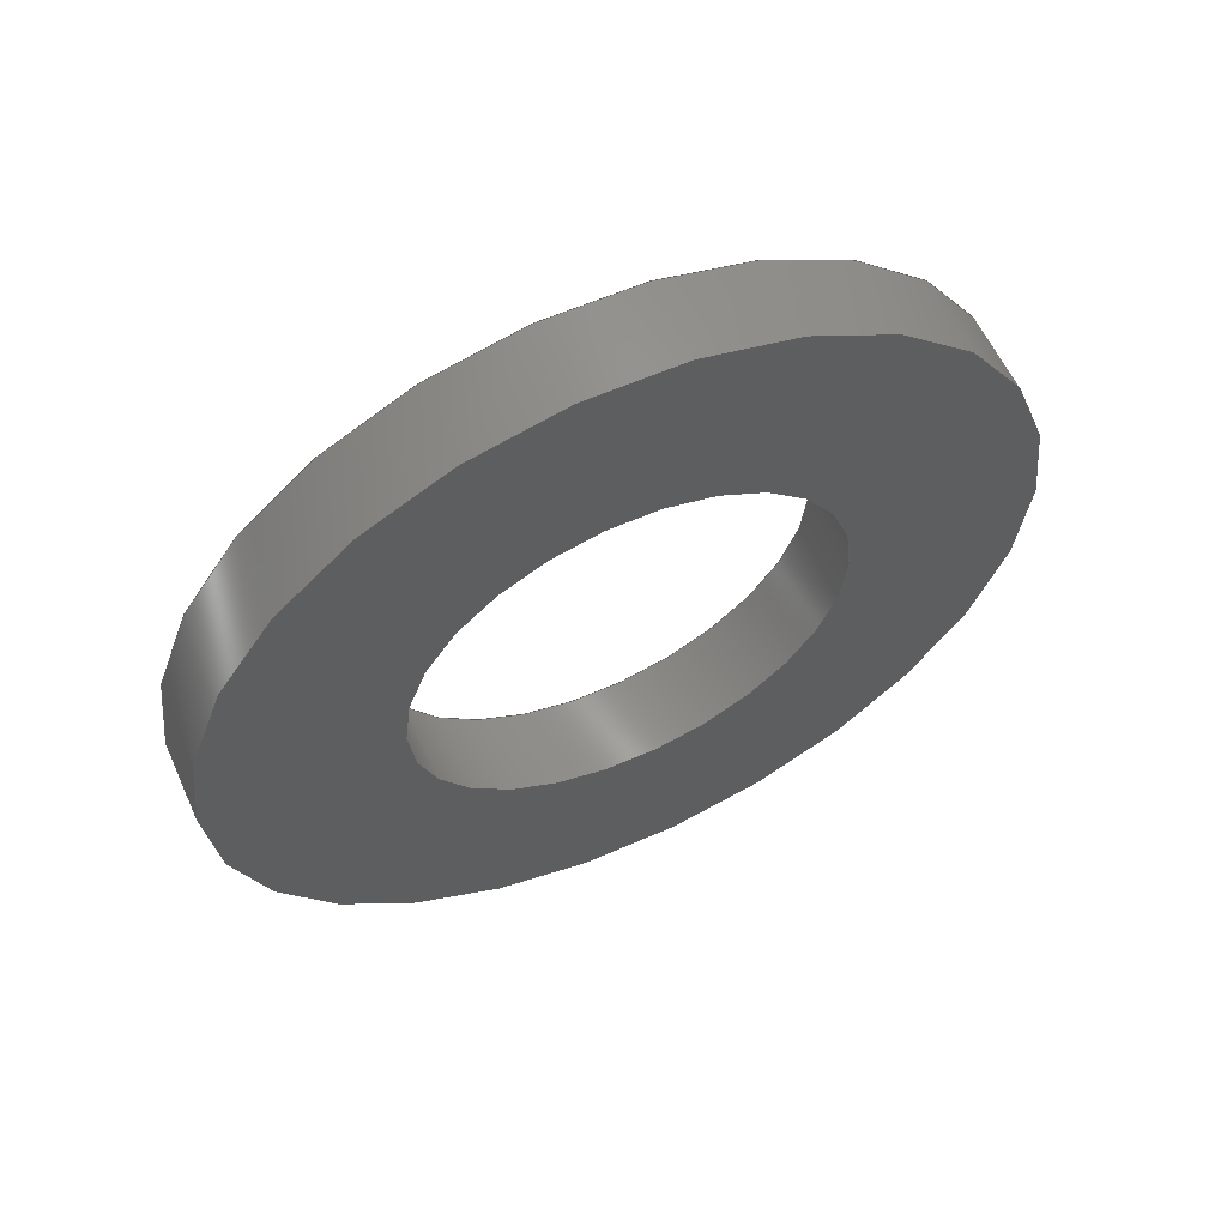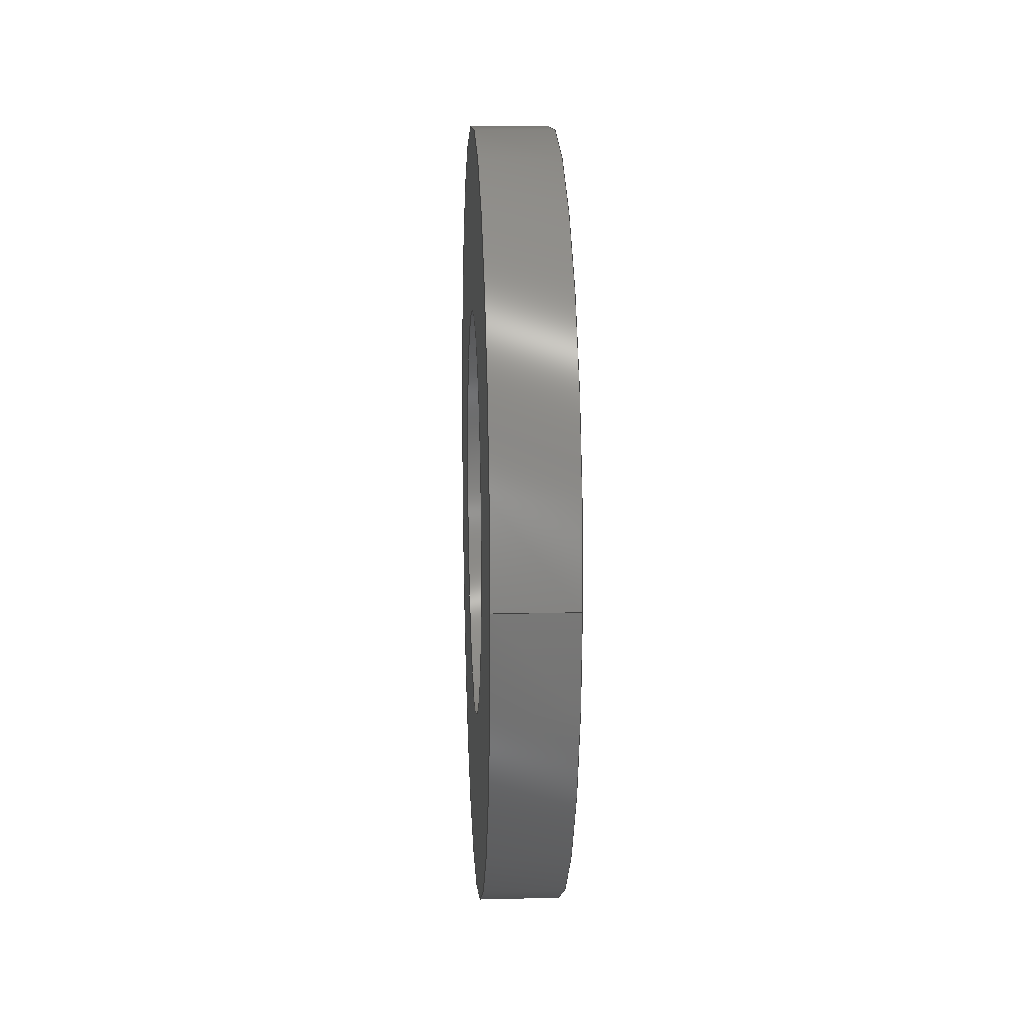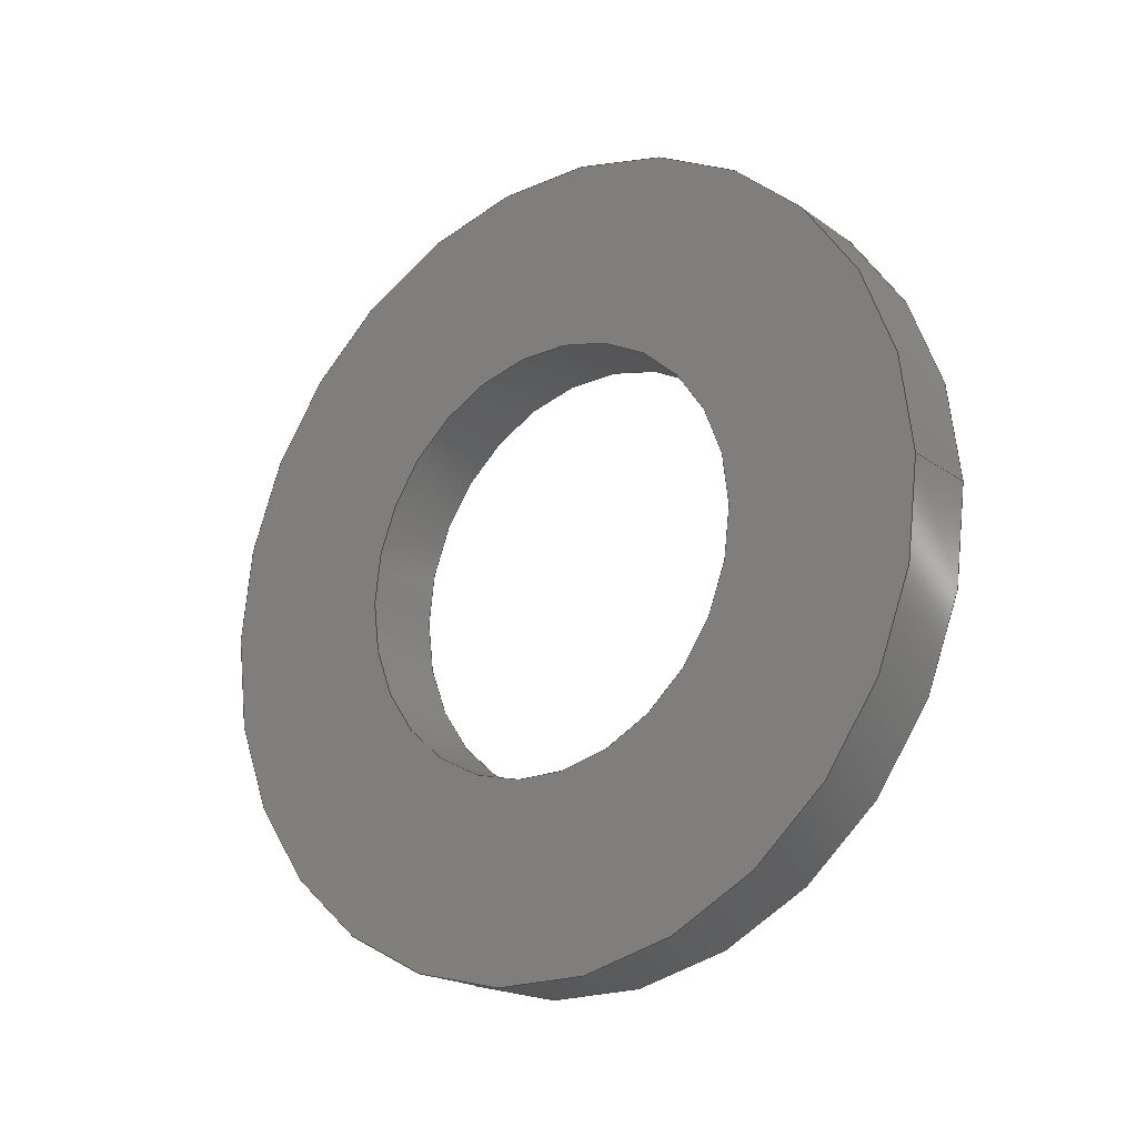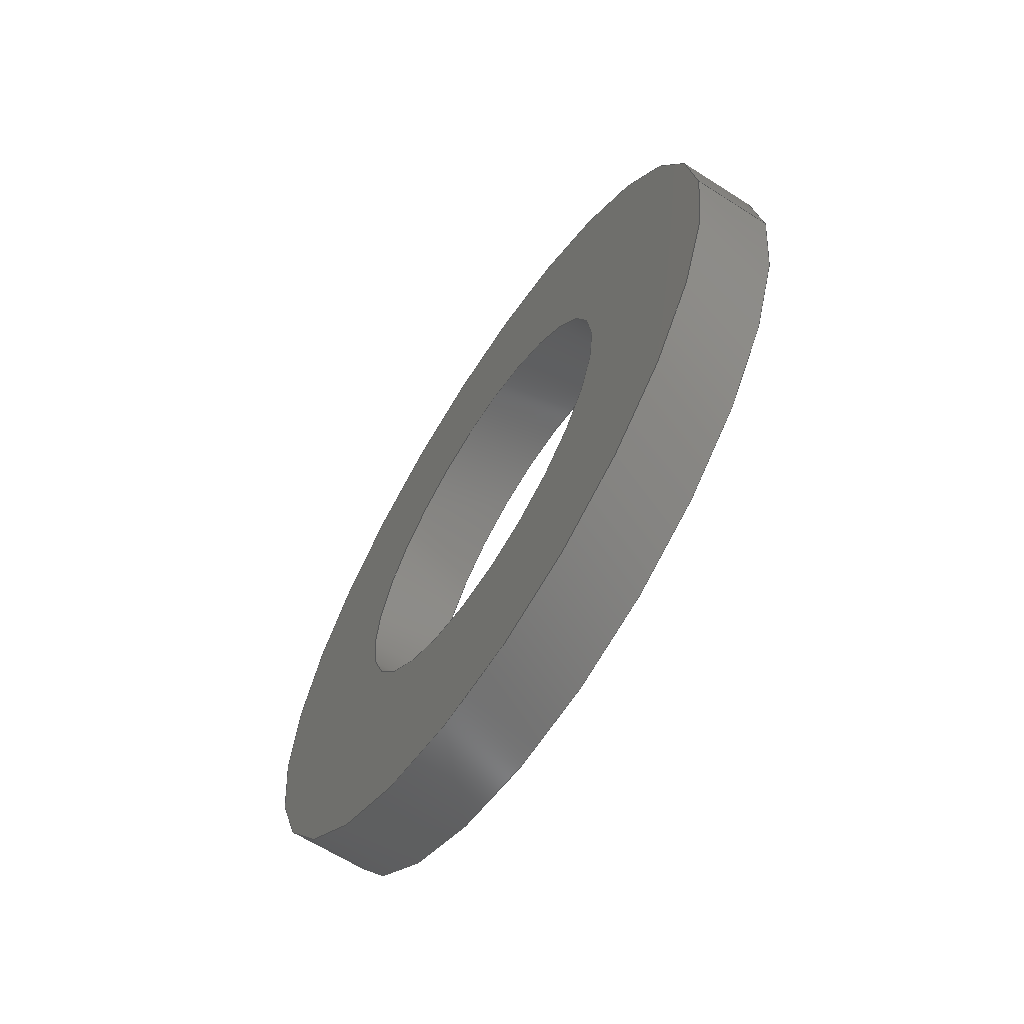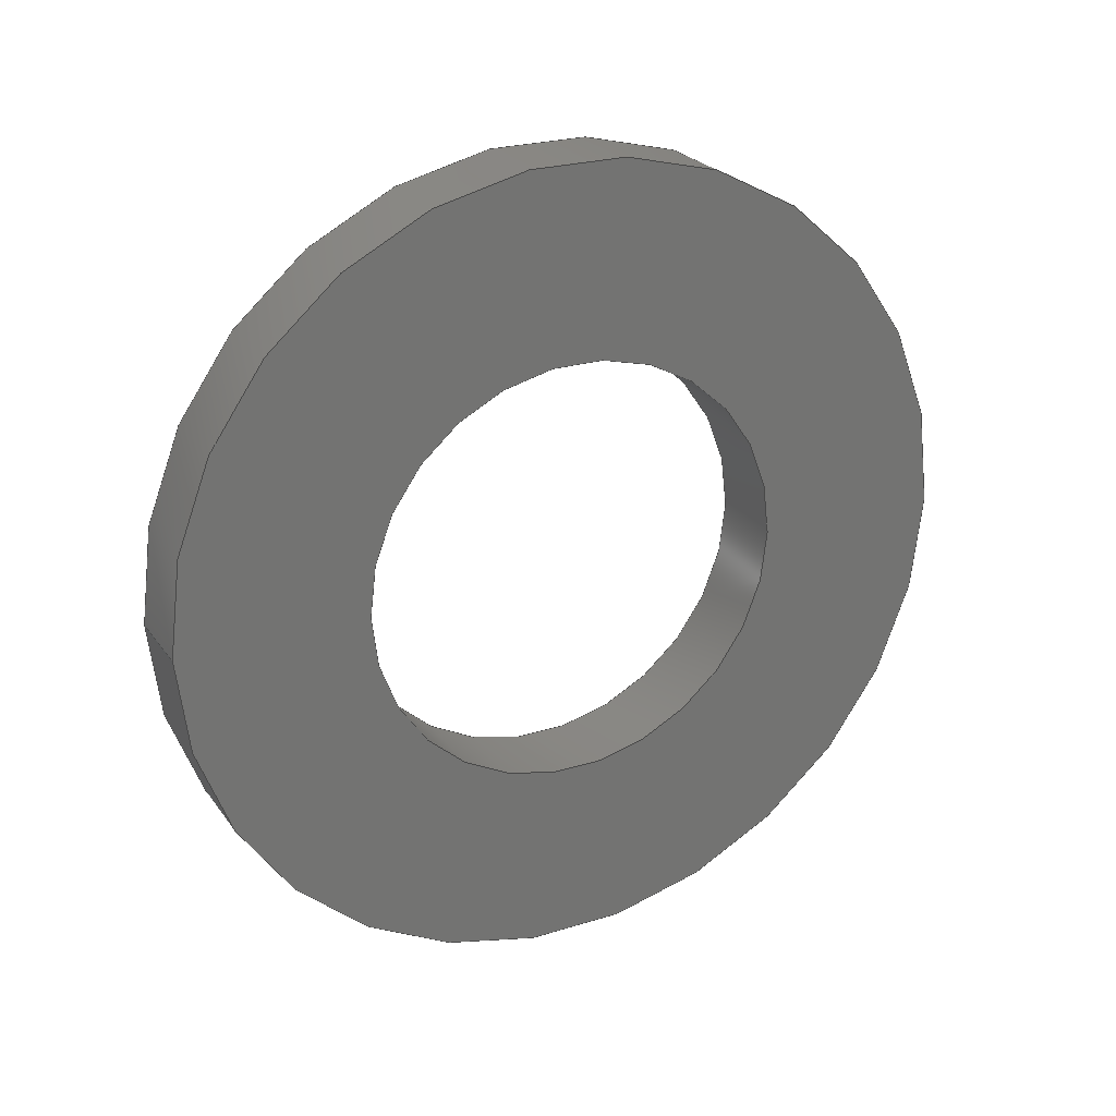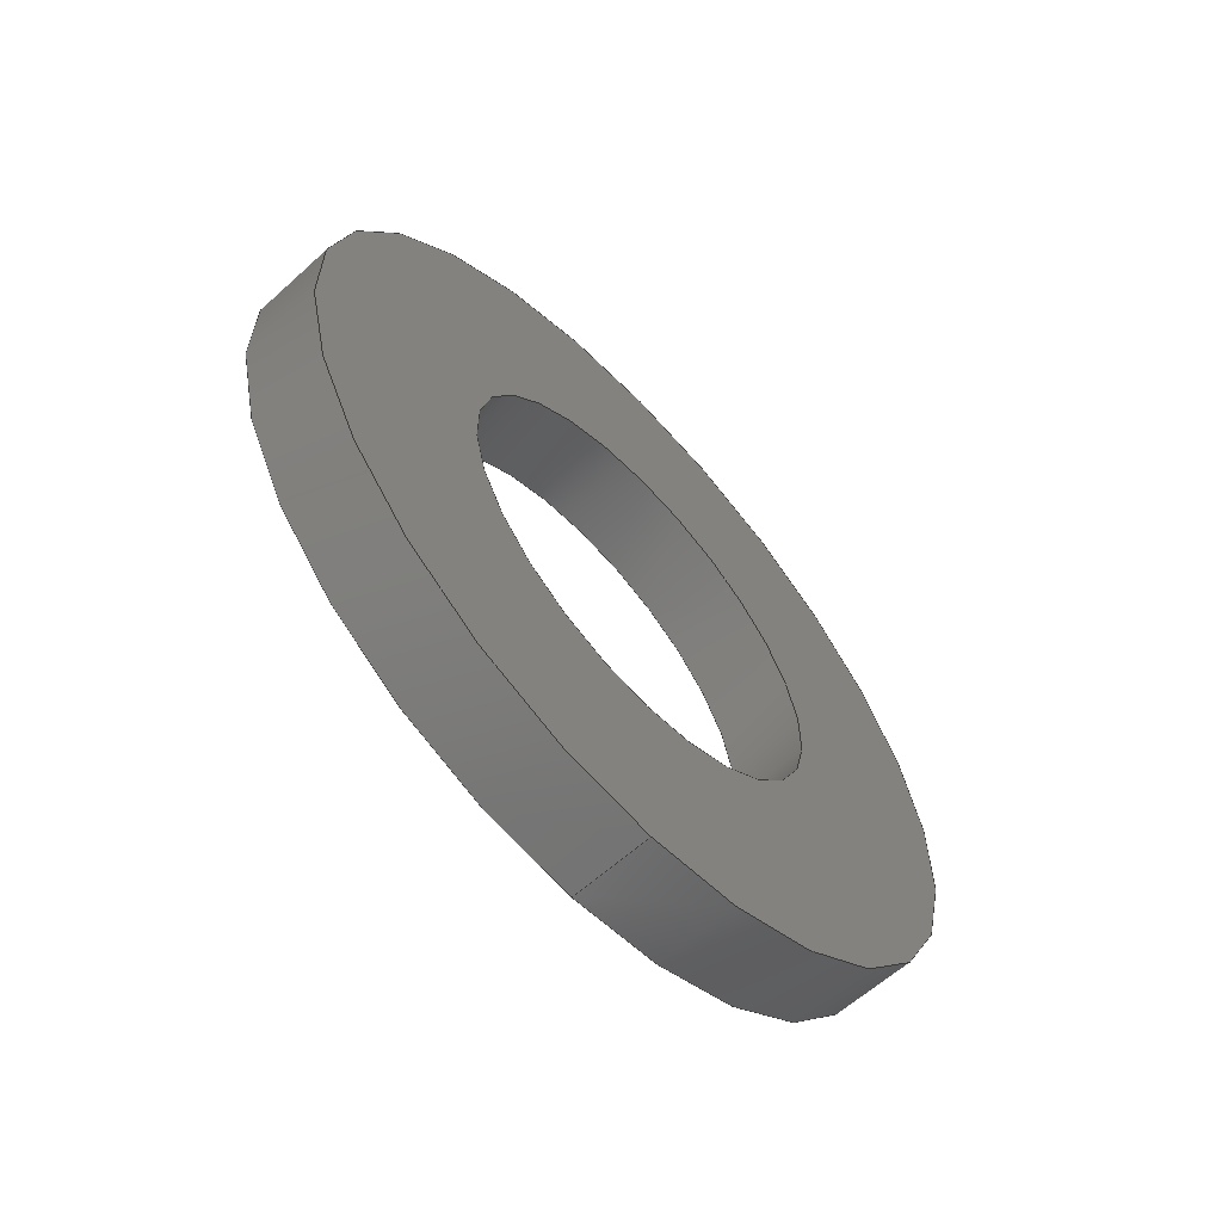
<metadata>
{"format":"step","ext":"step","renderer":"f3d","projection":"perspective","resolution":1024,"background":"white","views":[{"elev":59.6,"azim":-114.3,"up":"+Y"},{"elev":12.6,"azim":177.0,"up":"+Y"},{"elev":-20.2,"azim":128.3,"up":"+Y"},{"elev":-64.4,"azim":147.3,"up":"+Y"},{"elev":24.6,"azim":-117.0,"up":"+Y"},{"elev":-61.6,"azim":42.6,"up":"+Z"}]}
</metadata>
<code>
ISO-10303-21;
DATA;
#1=MECHANICAL_DESIGN_GEOMETRIC_PRESENTATION_REPRESENTATION('',(#4),#122);
#2=SHAPE_REPRESENTATION_RELATIONSHIP('SRR','None',#129,#3);
#3=ADVANCED_BREP_SHAPE_REPRESENTATION('',(#5),#121);
#4=STYLED_ITEM('',(#139),#5);
#5=MANIFOLD_SOLID_BREP('Volumenk\X\F6rper1',#56);
#6=FACE_BOUND('',#17,.T.);
#7=FACE_BOUND('',#19,.T.);
#8=PLANE('',#82);
#9=PLANE('',#83);
#10=FACE_OUTER_BOUND('',#14,.T.);
#11=FACE_OUTER_BOUND('',#15,.T.);
#12=FACE_OUTER_BOUND('',#16,.T.);
#13=FACE_OUTER_BOUND('',#18,.T.);
#14=EDGE_LOOP('',(#38,#39,#40,#41));
#15=EDGE_LOOP('',(#42,#43,#44,#45));
#16=EDGE_LOOP('',(#46));
#17=EDGE_LOOP('',(#47));
#18=EDGE_LOOP('',(#48));
#19=EDGE_LOOP('',(#49));
#20=LINE('',#109,#22);
#21=LINE('',#115,#23);
#22=VECTOR('',#90,5);
#23=VECTOR('',#97,2.65);
#24=CIRCLE('',#77,5);
#25=CIRCLE('',#78,5);
#26=CIRCLE('',#80,2.65);
#27=CIRCLE('',#81,2.65);
#28=VERTEX_POINT('',#106);
#29=VERTEX_POINT('',#108);
#30=VERTEX_POINT('',#112);
#31=VERTEX_POINT('',#114);
#32=EDGE_CURVE('',#28,#28,#24,.T.);
#33=EDGE_CURVE('',#28,#29,#20,.T.);
#34=EDGE_CURVE('',#29,#29,#25,.T.);
#35=EDGE_CURVE('',#30,#30,#26,.T.);
#36=EDGE_CURVE('',#30,#31,#21,.T.);
#37=EDGE_CURVE('',#31,#31,#27,.T.);
#38=ORIENTED_EDGE('',*,*,#32,.F.);
#39=ORIENTED_EDGE('',*,*,#33,.T.);
#40=ORIENTED_EDGE('',*,*,#34,.T.);
#41=ORIENTED_EDGE('',*,*,#33,.F.);
#42=ORIENTED_EDGE('',*,*,#35,.F.);
#43=ORIENTED_EDGE('',*,*,#36,.T.);
#44=ORIENTED_EDGE('',*,*,#37,.T.);
#45=ORIENTED_EDGE('',*,*,#36,.F.);
#46=ORIENTED_EDGE('',*,*,#34,.F.);
#47=ORIENTED_EDGE('',*,*,#35,.T.);
#48=ORIENTED_EDGE('',*,*,#32,.T.);
#49=ORIENTED_EDGE('',*,*,#37,.F.);
#50=CYLINDRICAL_SURFACE('',#76,5);
#51=CYLINDRICAL_SURFACE('',#79,2.65);
#52=ADVANCED_FACE('',(#10),#50,.T.);
#53=ADVANCED_FACE('',(#11),#51,.F.);
#54=ADVANCED_FACE('',(#12,#6),#8,.F.);
#55=ADVANCED_FACE('',(#13,#7),#9,.F.);
#56=CLOSED_SHELL('',(#52,#53,#54,#55));
#57=DERIVED_UNIT_ELEMENT(#59,1);
#58=DERIVED_UNIT_ELEMENT(#124,-3);
#59=(
MASS_UNIT()
NAMED_UNIT(*)
SI_UNIT($,.GRAM.)
);
#60=DERIVED_UNIT((#57,#58));
#61=MEASURE_REPRESENTATION_ITEM('density measure',
POSITIVE_RATIO_MEASURE(1),#60);
#62=PROPERTY_DEFINITION_REPRESENTATION(#67,#64);
#63=PROPERTY_DEFINITION_REPRESENTATION(#68,#65);
#64=REPRESENTATION('material name',(#66),#121);
#65=REPRESENTATION('density',(#61),#121);
#66=DESCRIPTIVE_REPRESENTATION_ITEM('Generisch','Generisch');
#67=PROPERTY_DEFINITION('material property','material name',#131);
#68=PROPERTY_DEFINITION('material property','density of part',#131);
#69=DATE_TIME_ROLE('creation_date');
#70=APPLIED_DATE_AND_TIME_ASSIGNMENT(#71,#69,(#131));
#71=DATE_AND_TIME(#72,#73);
#72=CALENDAR_DATE(2022,3,8);
#73=LOCAL_TIME(0,0,0,#74);
#74=COORDINATED_UNIVERSAL_TIME_OFFSET(0,0,.BEHIND.);
#75=AXIS2_PLACEMENT_3D('placement',#104,#84,#85);
#76=AXIS2_PLACEMENT_3D('',#105,#86,#87);
#77=AXIS2_PLACEMENT_3D('',#107,#88,#89);
#78=AXIS2_PLACEMENT_3D('',#110,#91,#92);
#79=AXIS2_PLACEMENT_3D('',#111,#93,#94);
#80=AXIS2_PLACEMENT_3D('',#113,#95,#96);
#81=AXIS2_PLACEMENT_3D('',#116,#98,#99);
#82=AXIS2_PLACEMENT_3D('',#117,#100,#101);
#83=AXIS2_PLACEMENT_3D('',#118,#102,#103);
#84=DIRECTION('axis',(0,0,1));
#85=DIRECTION('refdir',(1,0,0));
#86=DIRECTION('center_axis',(-1,0,0));
#87=DIRECTION('ref_axis',(0,0,1));
#88=DIRECTION('center_axis',(-1,0,0));
#89=DIRECTION('ref_axis',(0,0,1));
#90=DIRECTION('',(1,0,0));
#91=DIRECTION('center_axis',(-1,0,0));
#92=DIRECTION('ref_axis',(0,0,1));
#93=DIRECTION('center_axis',(-1,0,0));
#94=DIRECTION('ref_axis',(0,0,1));
#95=DIRECTION('center_axis',(-1,0,0));
#96=DIRECTION('ref_axis',(0,0,1));
#97=DIRECTION('',(-1,0,0));
#98=DIRECTION('center_axis',(-1,0,0));
#99=DIRECTION('ref_axis',(0,0,1));
#100=DIRECTION('center_axis',(-1,0,0));
#101=DIRECTION('ref_axis',(0,0,1));
#102=DIRECTION('center_axis',(1,0,0));
#103=DIRECTION('ref_axis',(0,0,-1));
#104=CARTESIAN_POINT('',(0,0,0));
#105=CARTESIAN_POINT('Origin',(-34.92,0,0));
#106=CARTESIAN_POINT('',(-1,-6.123e-16,-5));
#107=CARTESIAN_POINT('Origin',(-1,0,0));
#108=CARTESIAN_POINT('',(0,-6.123e-16,-5));
#109=CARTESIAN_POINT('',(-34.92,-6.123e-16,-5));
#110=CARTESIAN_POINT('Origin',(0,0,0));
#111=CARTESIAN_POINT('Origin',(-34.92,0,0));
#112=CARTESIAN_POINT('',(0,-3.245e-16,-2.65));
#113=CARTESIAN_POINT('Origin',(0,0,0));
#114=CARTESIAN_POINT('',(-1,-3.245e-16,-2.65));
#115=CARTESIAN_POINT('',(-34.92,-3.245e-16,-2.65));
#116=CARTESIAN_POINT('Origin',(-1,0,0));
#117=CARTESIAN_POINT('Origin',(0,2.65,0));
#118=CARTESIAN_POINT('Origin',(-1,5,0));
#119=UNCERTAINTY_MEASURE_WITH_UNIT(LENGTH_MEASURE(0.01),#123,
'DISTANCE_ACCURACY_VALUE',
'Maximum model space distance between geometric entities at asserted c
onnectivities');
#120=UNCERTAINTY_MEASURE_WITH_UNIT(LENGTH_MEASURE(0.01),#123,
'DISTANCE_ACCURACY_VALUE',
'Maximum model space distance between geometric entities at asserted c
onnectivities');
#121=(
GEOMETRIC_REPRESENTATION_CONTEXT(3)
GLOBAL_UNCERTAINTY_ASSIGNED_CONTEXT((#119))
GLOBAL_UNIT_ASSIGNED_CONTEXT((#123,#125,#126))
REPRESENTATION_CONTEXT('','3D')
);
#122=(
GEOMETRIC_REPRESENTATION_CONTEXT(3)
GLOBAL_UNCERTAINTY_ASSIGNED_CONTEXT((#120))
GLOBAL_UNIT_ASSIGNED_CONTEXT((#123,#125,#126))
REPRESENTATION_CONTEXT('','3D')
);
#123=(
LENGTH_UNIT()
NAMED_UNIT(*)
SI_UNIT(.MILLI.,.METRE.)
);
#124=(
LENGTH_UNIT()
NAMED_UNIT(*)
SI_UNIT(.CENTI.,.METRE.)
);
#125=(
NAMED_UNIT(*)
PLANE_ANGLE_UNIT()
SI_UNIT($,.RADIAN.)
);
#126=(
NAMED_UNIT(*)
SI_UNIT($,.STERADIAN.)
SOLID_ANGLE_UNIT()
);
#127=SHAPE_DEFINITION_REPRESENTATION(#128,#129);
#128=PRODUCT_DEFINITION_SHAPE('',$,#131);
#129=SHAPE_REPRESENTATION('',(#75),#121);
#130=PRODUCT_DEFINITION_CONTEXT('part definition',#135,'design');
#131=PRODUCT_DEFINITION(
'plain washer grade a_din_Washer DIN 125 - A 5.3',
'plain washer grade a_din_Washer DIN 125 - A 5.3',#132,#130);
#132=PRODUCT_DEFINITION_FORMATION('ANY',$,#137);
#133=PRODUCT_RELATED_PRODUCT_CATEGORY(
'plain washer grade a_din_Washer DIN 125 - A 5.3',
'plain washer grade a_din_Washer DIN 125 - A 5.3',(#137));
#134=APPLICATION_PROTOCOL_DEFINITION('international standard',
'automotive_design',2009,#135);
#135=APPLICATION_CONTEXT(
'Core Data for Automotive Mechanical Design Process');
#136=PRODUCT_CONTEXT('part definition',#135,'mechanical');
#137=PRODUCT('plain washer grade a_din_Washer DIN 125 - A 5.3',
'plain washer grade a_din_Washer DIN 125 - A 5.3',$,(#136));
#138=PRESENTATION_STYLE_ASSIGNMENT((#140));
#139=PRESENTATION_STYLE_ASSIGNMENT((#141));
#140=SURFACE_STYLE_USAGE(.BOTH.,#146);
#141=SURFACE_STYLE_USAGE(.BOTH.,#147);
#142=SURFACE_STYLE_RENDERING_WITH_PROPERTIES($,#154,(#144));
#143=SURFACE_STYLE_RENDERING_WITH_PROPERTIES($,#155,(#145));
#144=SURFACE_STYLE_TRANSPARENT(0);
#145=SURFACE_STYLE_TRANSPARENT(0);
#146=SURFACE_SIDE_STYLE('',(#148,#142));
#147=SURFACE_SIDE_STYLE('',(#149,#143));
#148=SURFACE_STYLE_FILL_AREA(#150);
#149=SURFACE_STYLE_FILL_AREA(#151);
#150=FILL_AREA_STYLE('',(#152));
#151=FILL_AREA_STYLE('',(#153));
#152=FILL_AREA_STYLE_COLOUR('',#154);
#153=FILL_AREA_STYLE_COLOUR('',#155);
#154=COLOUR_RGB('',0.749,0.749,0.749);
#155=COLOUR_RGB('',0.7765,0.7569,0.7373);
ENDSEC;
END-ISO-10303-21;

</code>
